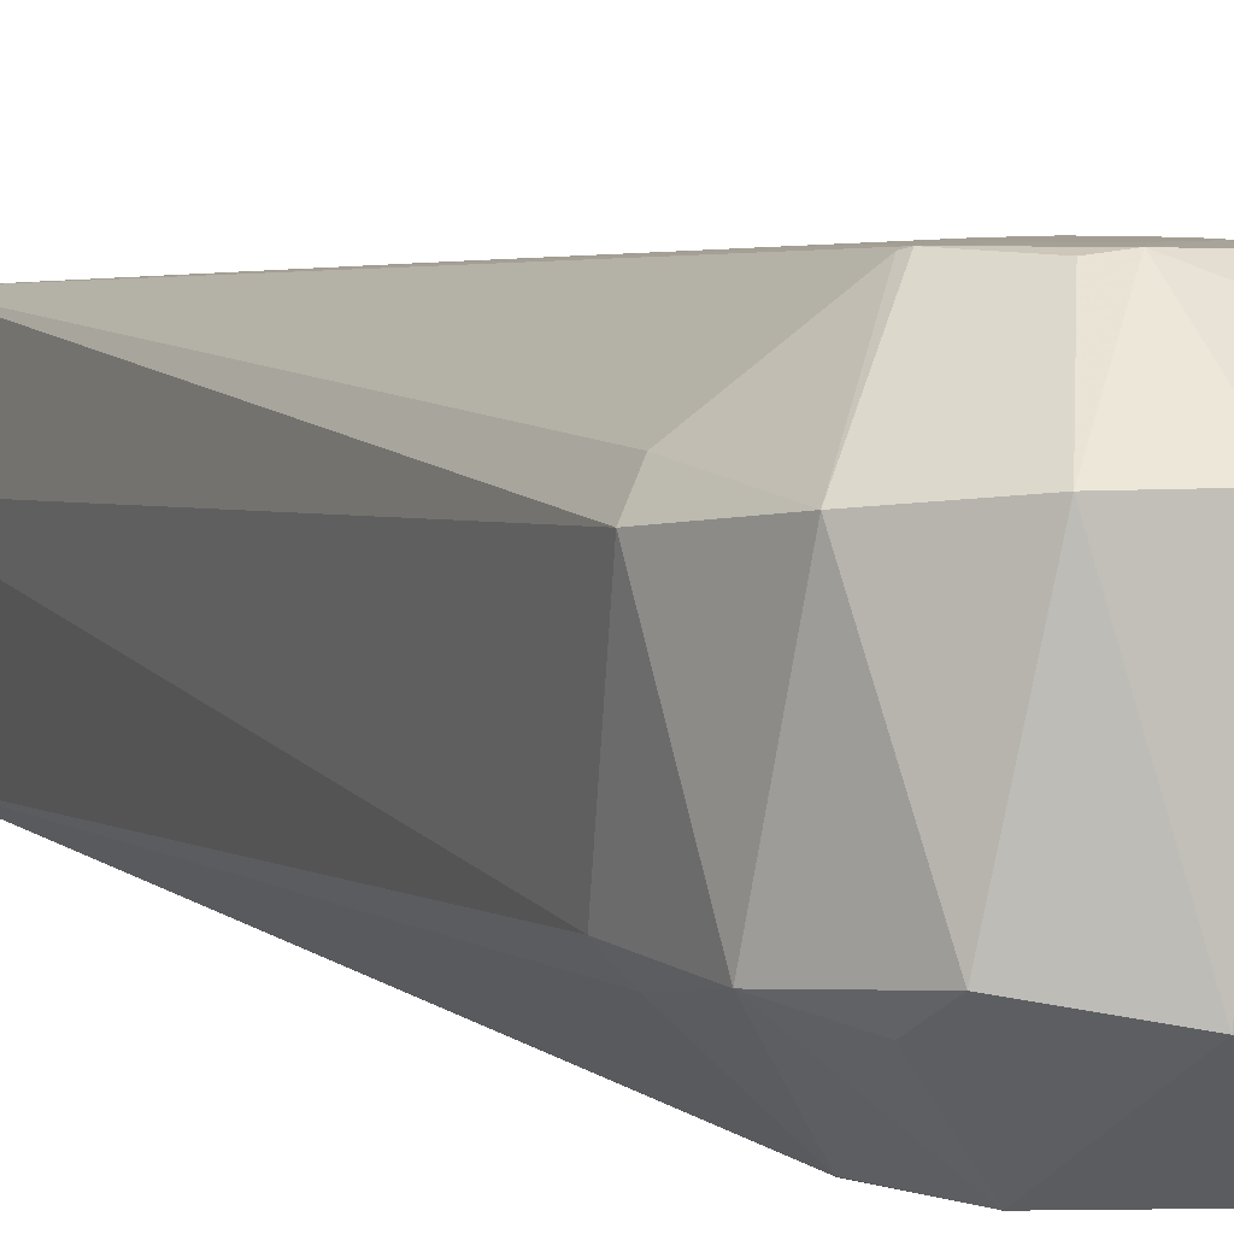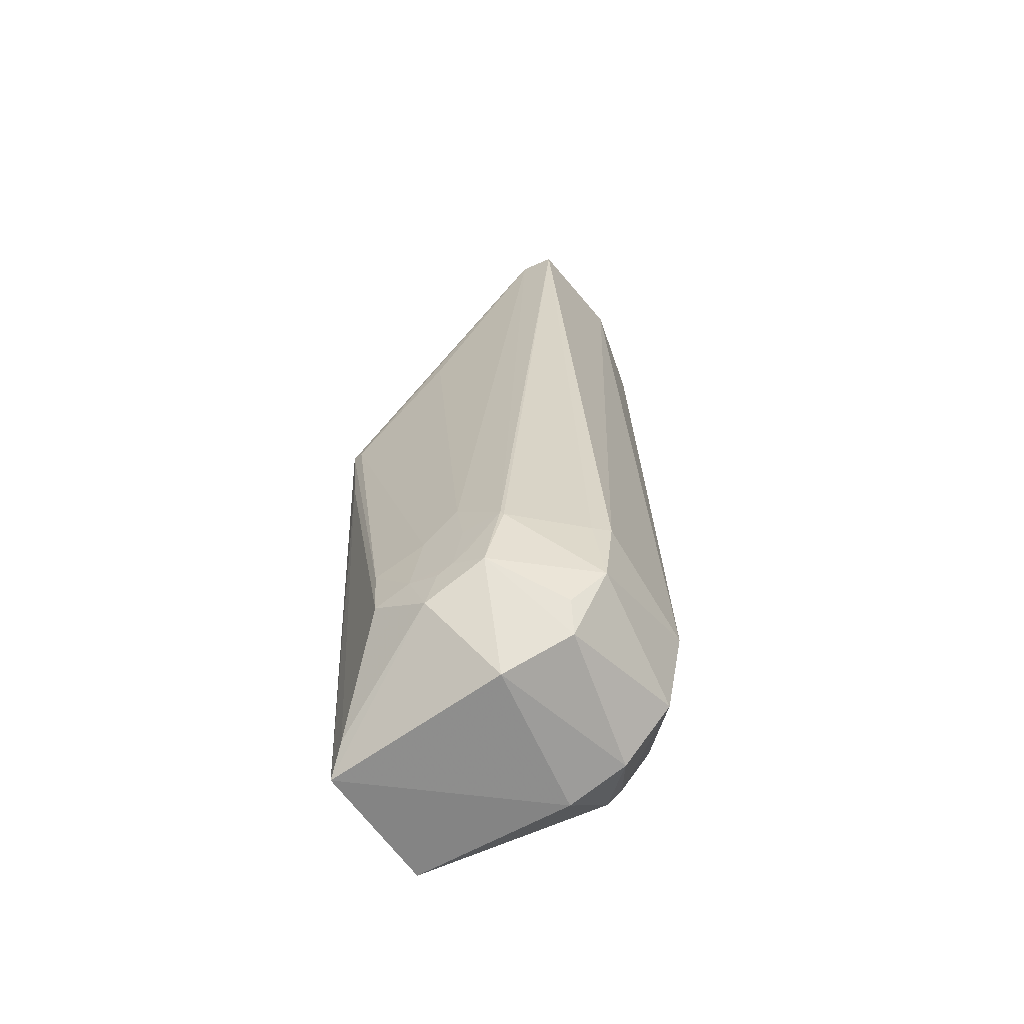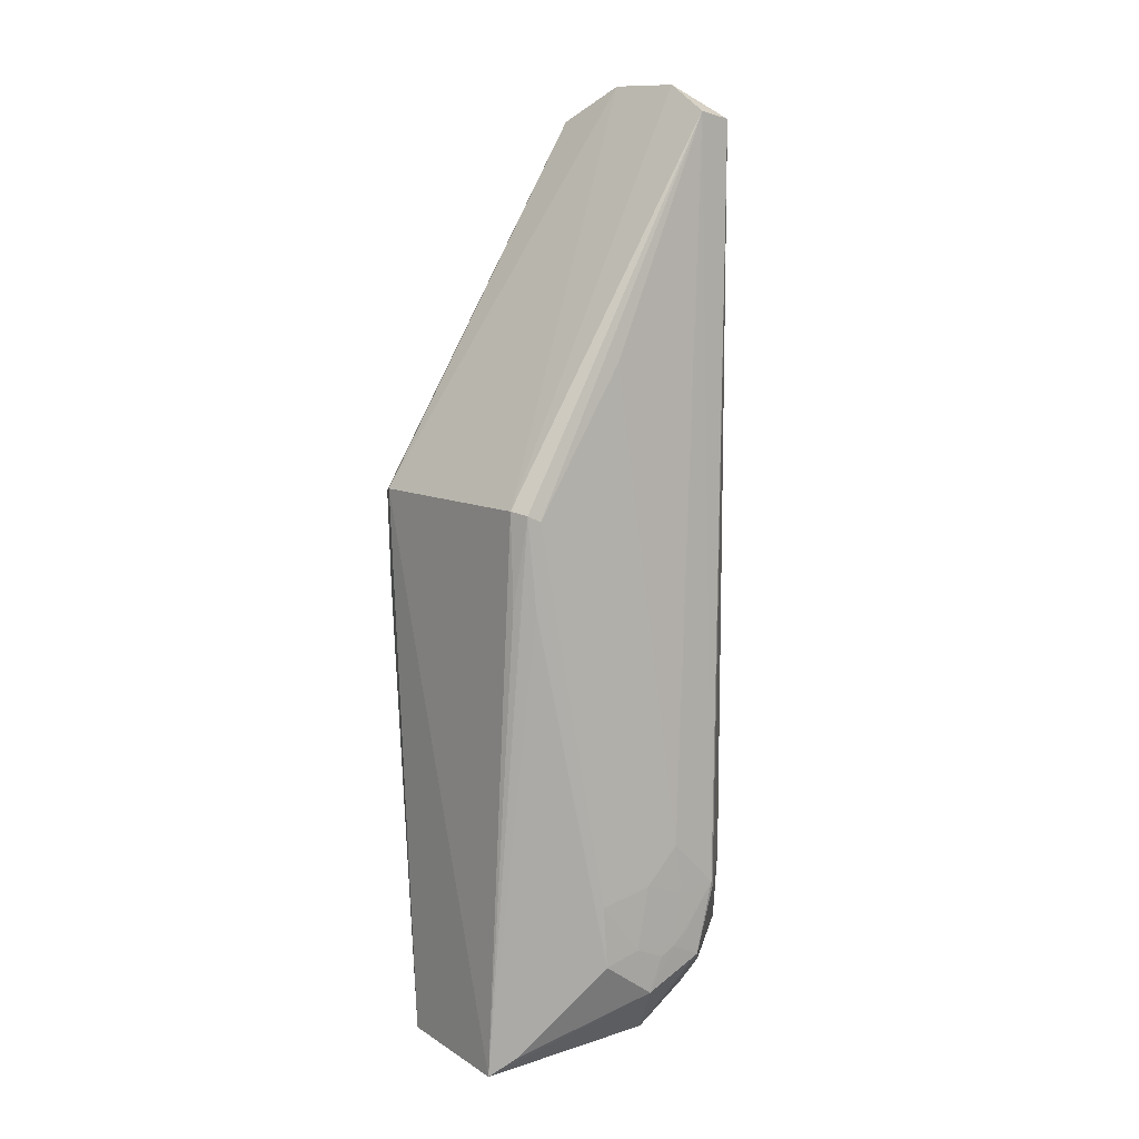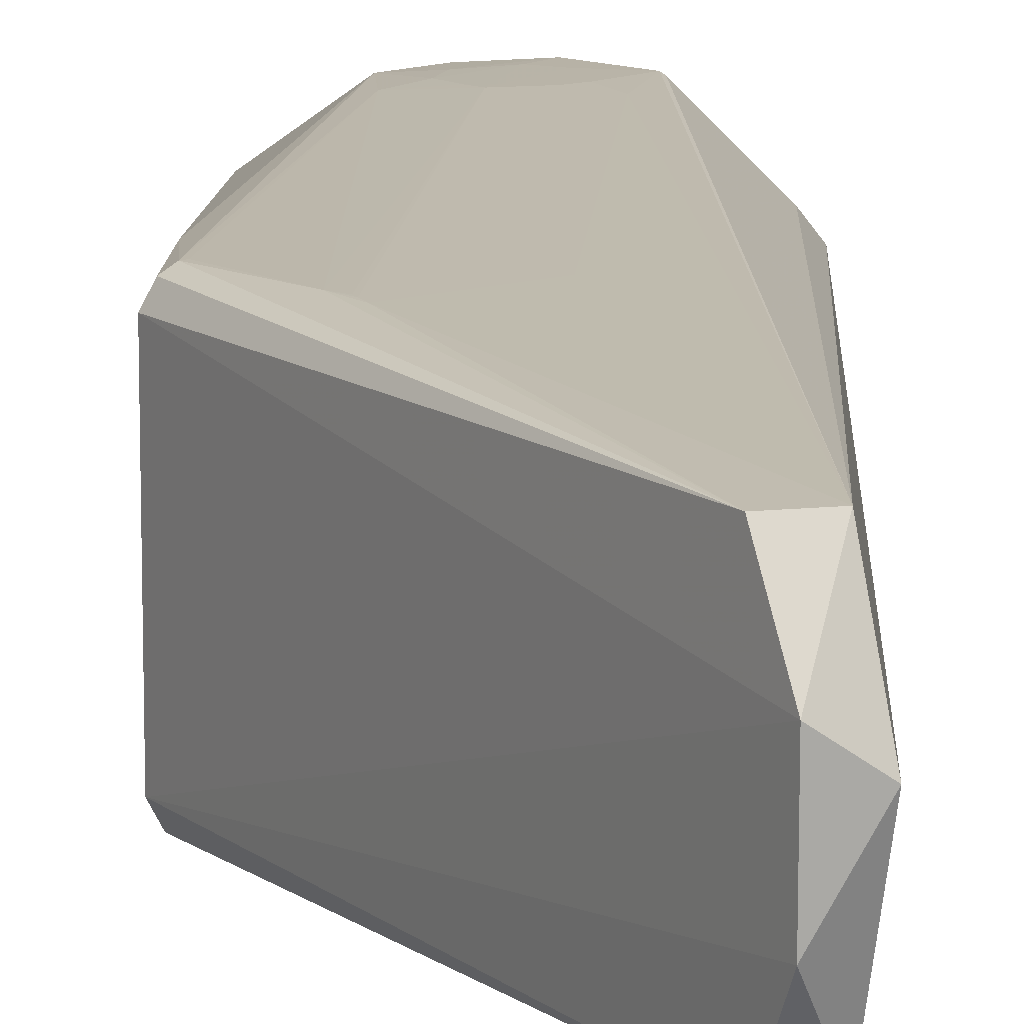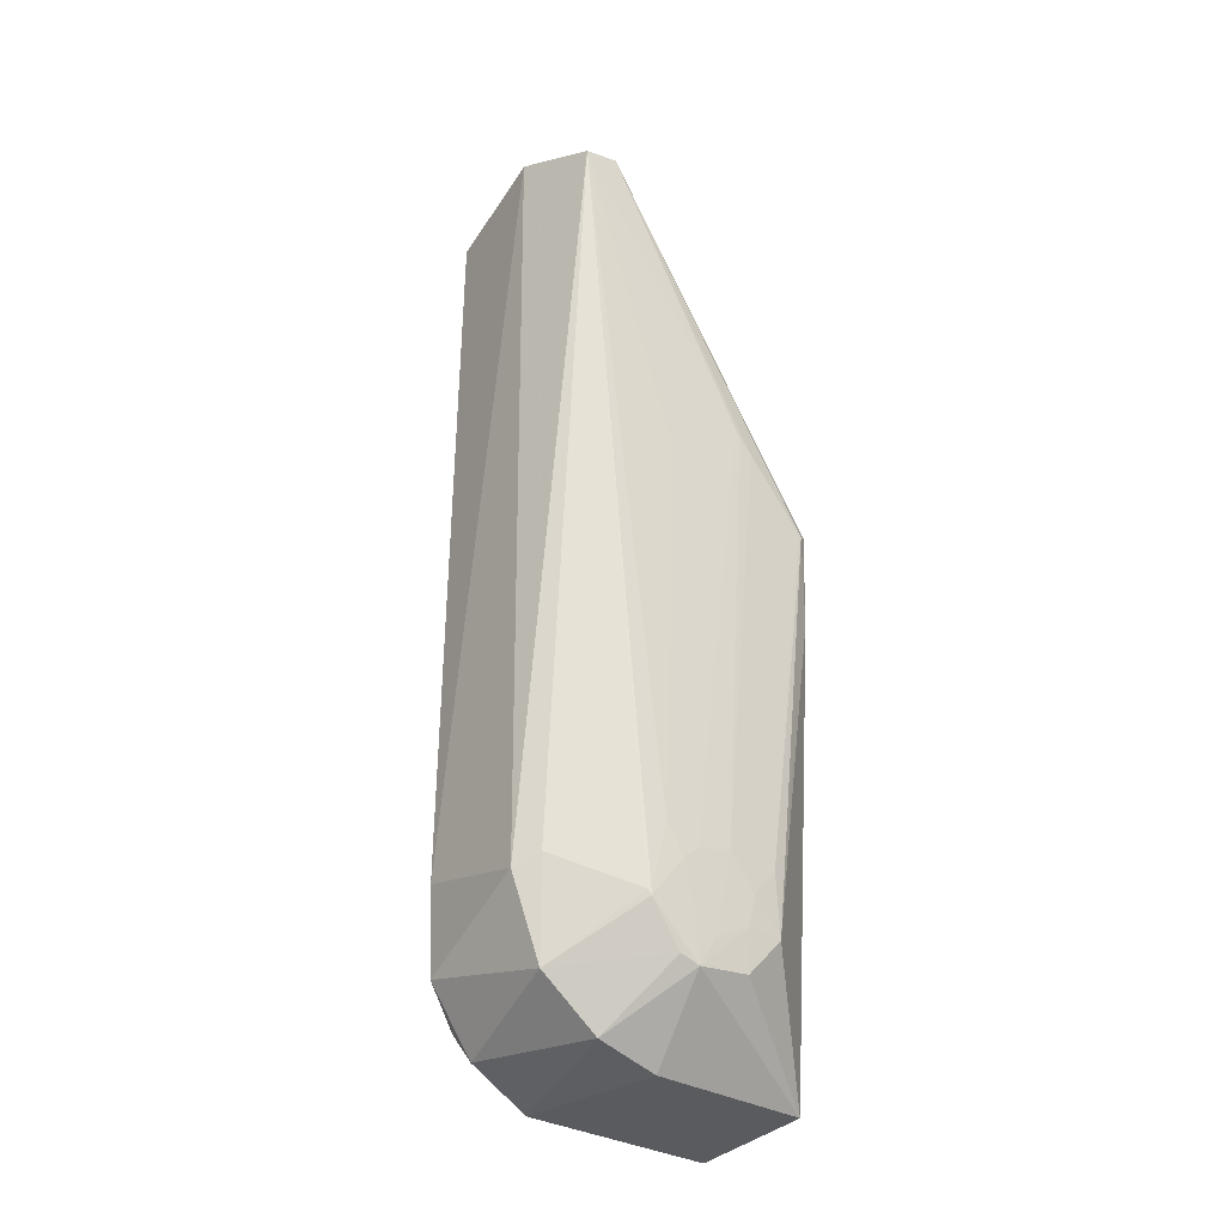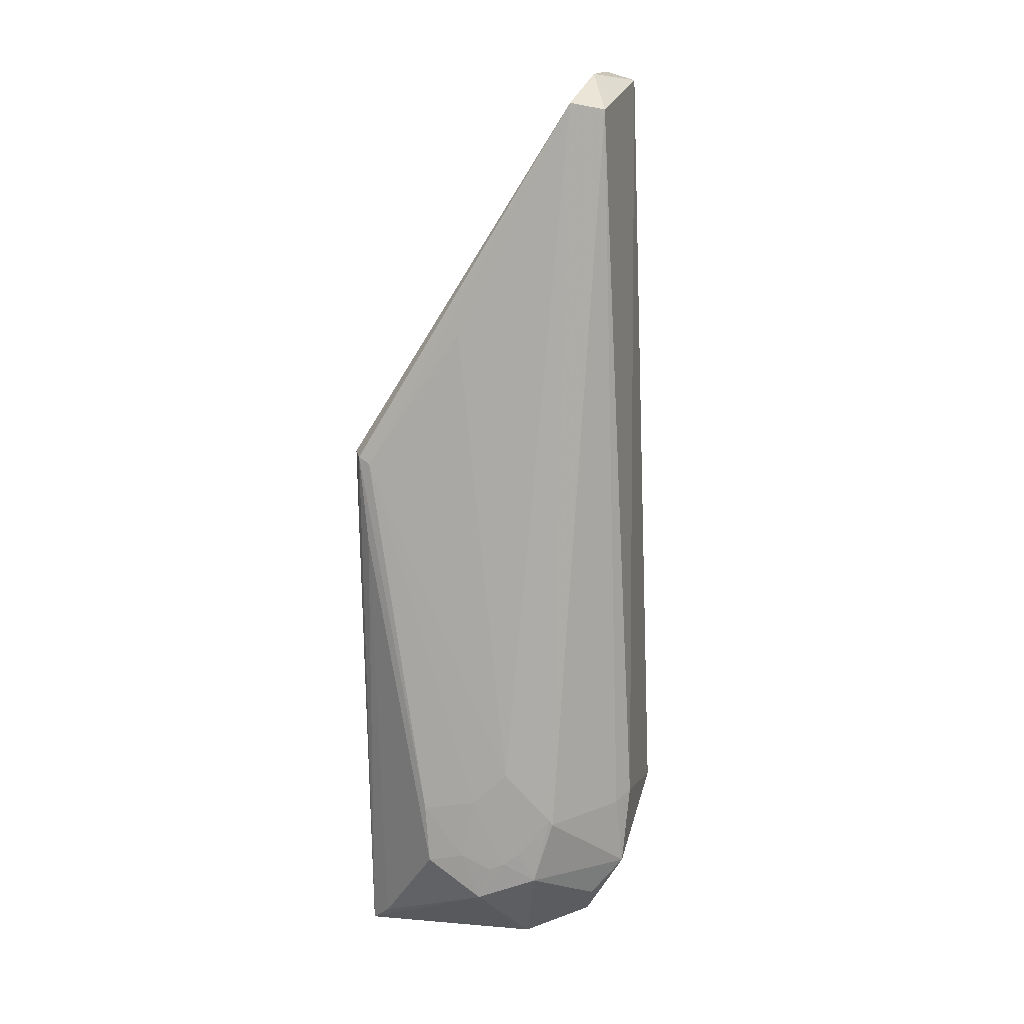
<metadata>
{"format":"obj","ext":"obj","renderer":"f3d","projection":"perspective","resolution":1024,"background":"white","views":[{"elev":5.3,"azim":155.0,"up":"+Y"},{"elev":-63.1,"azim":30.8,"up":"+Z"},{"elev":10.1,"azim":-38.7,"up":"+Z"},{"elev":12.9,"azim":0.2,"up":"+Y"},{"elev":-31.0,"azim":141.6,"up":"+Z"},{"elev":13.9,"azim":11.8,"up":"+Z"}]}
</metadata>
<code>
v 0.002868 0.0074 0.002625
v -0.003465 0.007393 0.001876
v -0.003662 0.0074 -0.001386
v -0.001681 0.0074 -0.003479
v 0.003939 0.007397 -0.0009663
v 0.0002224 0.007516 -0.002236
v -0.001723 0.007499 -0.001286
v -0.002113 0.0075 0.0003986
v -0.0007396 0.007502 0.002156
v 0.00196 0.007501 0.001027
v 0.002132 0.007355 -0.003405
v 0.001186 0.007492 -0.003801
v 0.003779 0.007473 -0.001242
v 0.002868 -0.0074 -0.002625
v -0.0004543 -0.007393 -0.004011
v -0.003427 -0.0074 -0.001894
v -0.003662 -0.0074 0.001386
v 0.003939 -0.007397 0.0009663
v 0.0002427 -0.0075 -0.002116
v 0.00199 -0.007494 -0.001016
v 0.001186 -0.007492 0.003801
v 0.003779 -0.007473 0.001242
v -0.007588 0.00617 0.02199
v -0.006918 0.006484 0.02166
v -0.007609 -0.006226 0.02203
v -0.008017 -0.005374 0.02219
v 0.00686 0.0009292 0.04289
v 0.006185 -0.005354 0.04142
v 0.005066 -0.002257 0.04325
v 0.004316 -0.005469 0.04176
v -0.001771 -0.006142 0.02925
v 0.005062 0.002211 0.04337
v -0.003874 0.006489 0.02542
v -0.003265 0.006486 0.02591
v -0.003136 0.006476 0.02618
v -0.002906 0.006452 0.02669
v 0.001338 0.006483 0.02357
v 0.006054 0.005503 0.04116
v 0.004147 0.005492 0.04158
v -0.0007406 -0.007508 0.00197
v 0.007267 0.00428 0.0009662
v -0.001418 -0.0075 -0.001406
v 0.008093 0.003159 0.00034
v 0.006832 0.003692 -0.004109
v 0.004 0.004047 -0.006662
v -0.007714 0.003822 -0.007719
v 0.0008376 0.004081 -0.007623
v -0.008095 -0.003296 -0.008033
v 0.001072 -0.007506 -0.001726
v 0.001609 -0.0075 0.001073
v -0.001315 0.0075 0.001531
v -0.007469 0.006107 0.01684
v -0.007988 0.005408 0.02219
v -0.007138 0.006465 0.02175
v 0.001124 0.0075 0.001666
v 0.001388 0.007515 -0.001561
v 0.001785 -0.00398 -0.007571
v 0.005376 -0.003304 -0.006037
v 0.005786 -0.004236 -0.004557
v 0.007499 -0.003629 -0.002561
v 0.007876 -0.003386 0.001872
v -0.007138 -0.006288 0.01716
v -0.007919 -0.005433 0.0173
v -0.006937 -0.004313 -0.006942
v 0.007206 -0.004263 0.001384
v -0.006964 -0.006427 0.02168
f 63 48 25
f 26 53 48
f 26 48 63
f 26 63 25
f 26 32 53
f 39 23 53
f 39 53 32
f 39 32 38
f 27 38 32
f 43 38 27
f 65 28 18
f 65 18 60
f 57 48 47
f 46 4 12
f 46 12 47
f 46 47 48
f 46 48 53
f 62 25 48
f 30 26 25
f 66 31 30
f 66 30 25
f 1 38 13
f 54 23 39
f 61 27 28
f 61 28 65
f 61 65 60
f 61 60 43
f 61 43 27
f 44 43 60
f 41 43 44
f 41 38 43
f 15 48 57
f 29 30 28
f 29 28 27
f 29 27 32
f 29 32 26
f 29 26 30
f 21 30 31
f 21 31 66
f 37 38 1
f 10 1 13
f 3 4 46
f 33 54 39
f 45 57 47
f 45 47 12
f 5 41 44
f 5 44 13
f 5 13 38
f 5 38 41
f 14 15 57
f 14 59 60
f 14 60 18
f 64 15 16
f 64 16 62
f 64 62 48
f 64 48 15
f 17 66 25
f 17 25 62
f 17 62 16
f 42 17 16
f 42 16 15
f 22 14 18
f 22 18 28
f 22 28 30
f 22 30 21
f 7 12 4
f 7 4 3
f 52 3 46
f 52 46 53
f 52 53 23
f 52 23 54
f 52 54 3
f 36 33 39
f 36 39 38
f 36 38 37
f 36 35 33
f 58 45 44
f 58 44 60
f 58 60 59
f 58 59 14
f 58 14 57
f 58 57 45
f 11 45 12
f 11 12 13
f 11 13 44
f 11 44 45
f 40 21 66
f 40 66 17
f 40 17 42
f 19 42 15
f 2 3 54
f 6 12 7
f 49 19 15
f 49 15 14
f 49 40 42
f 49 42 19
f 24 2 54
f 24 54 33
f 24 33 2
f 34 33 35
f 56 10 13
f 56 13 12
f 56 12 6
f 20 49 14
f 20 14 22
f 20 22 49
f 50 49 22
f 50 22 21
f 50 21 40
f 50 40 49
f 9 51 2
f 9 2 33
f 9 33 34
f 9 34 35
f 9 35 36
f 9 56 6
f 8 51 9
f 8 9 6
f 8 6 7
f 8 7 3
f 8 3 2
f 8 2 51
f 55 9 36
f 55 36 37
f 55 37 1
f 55 1 10
f 55 10 56
f 55 56 9

</code>
